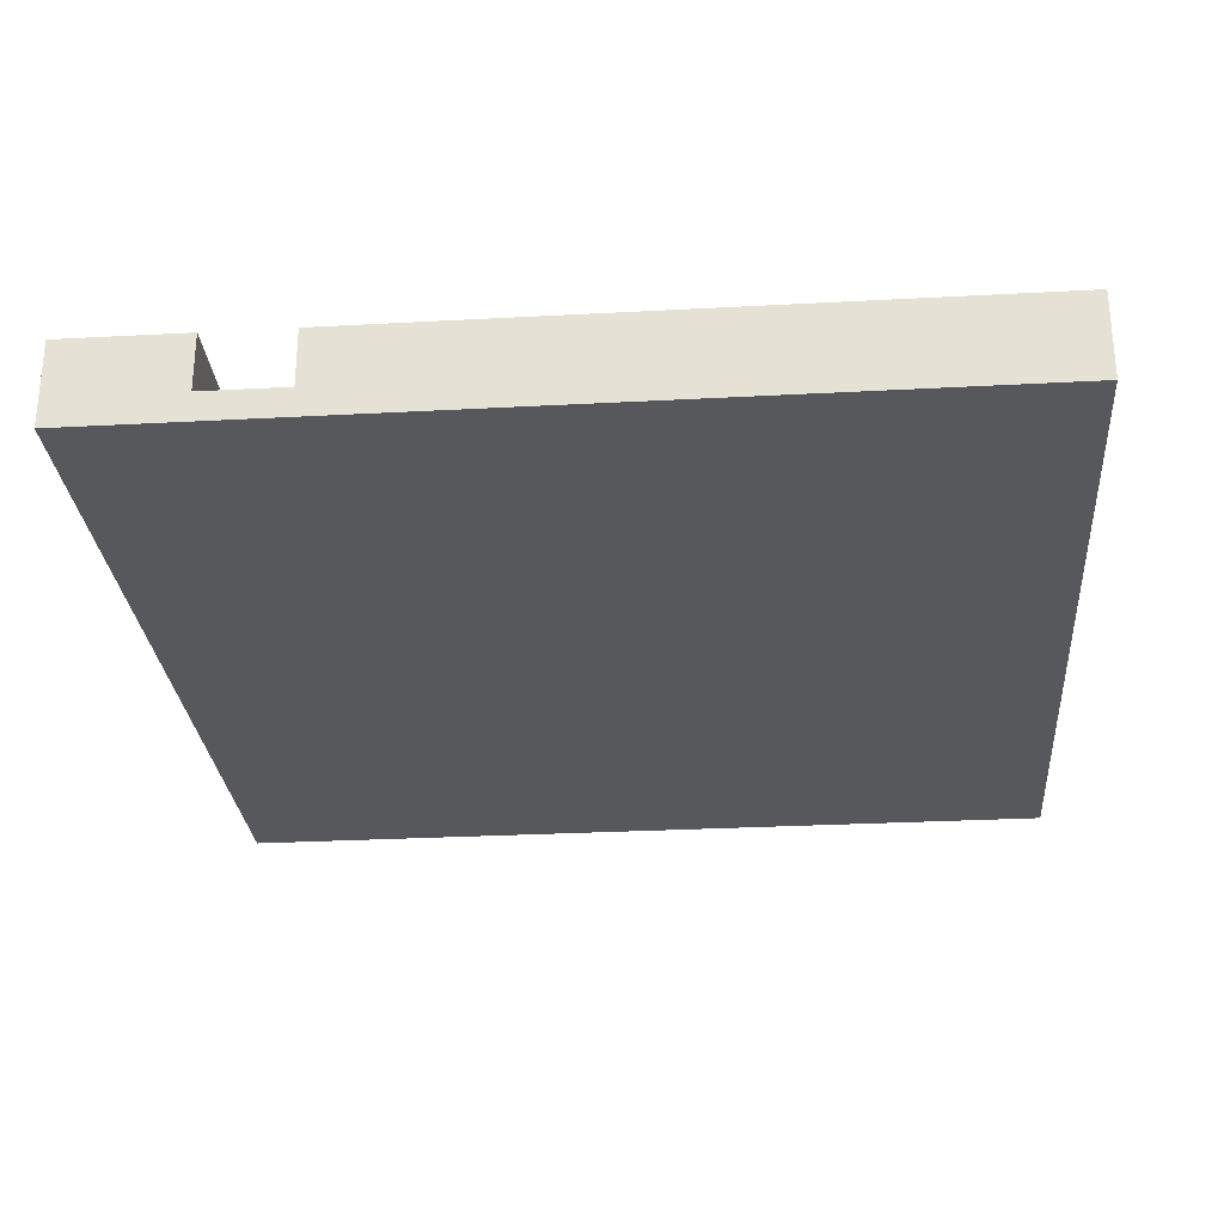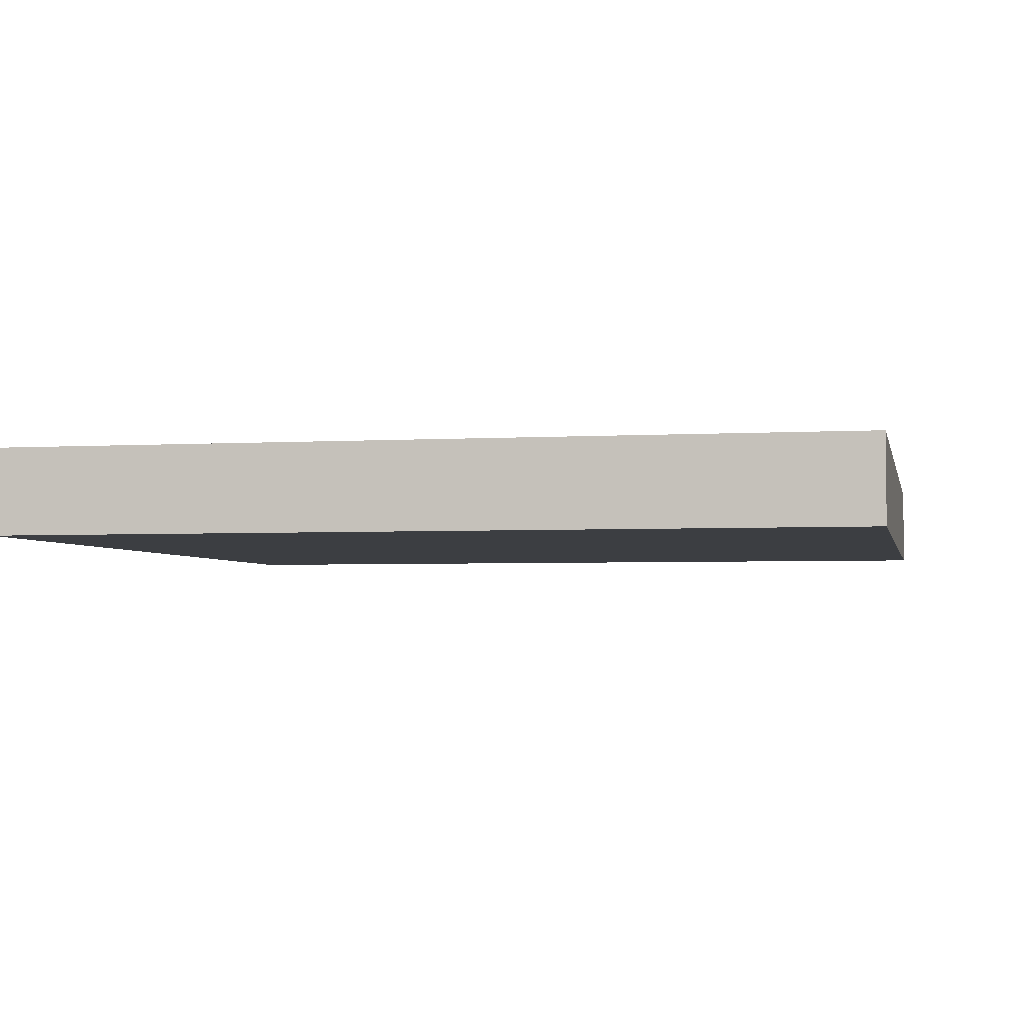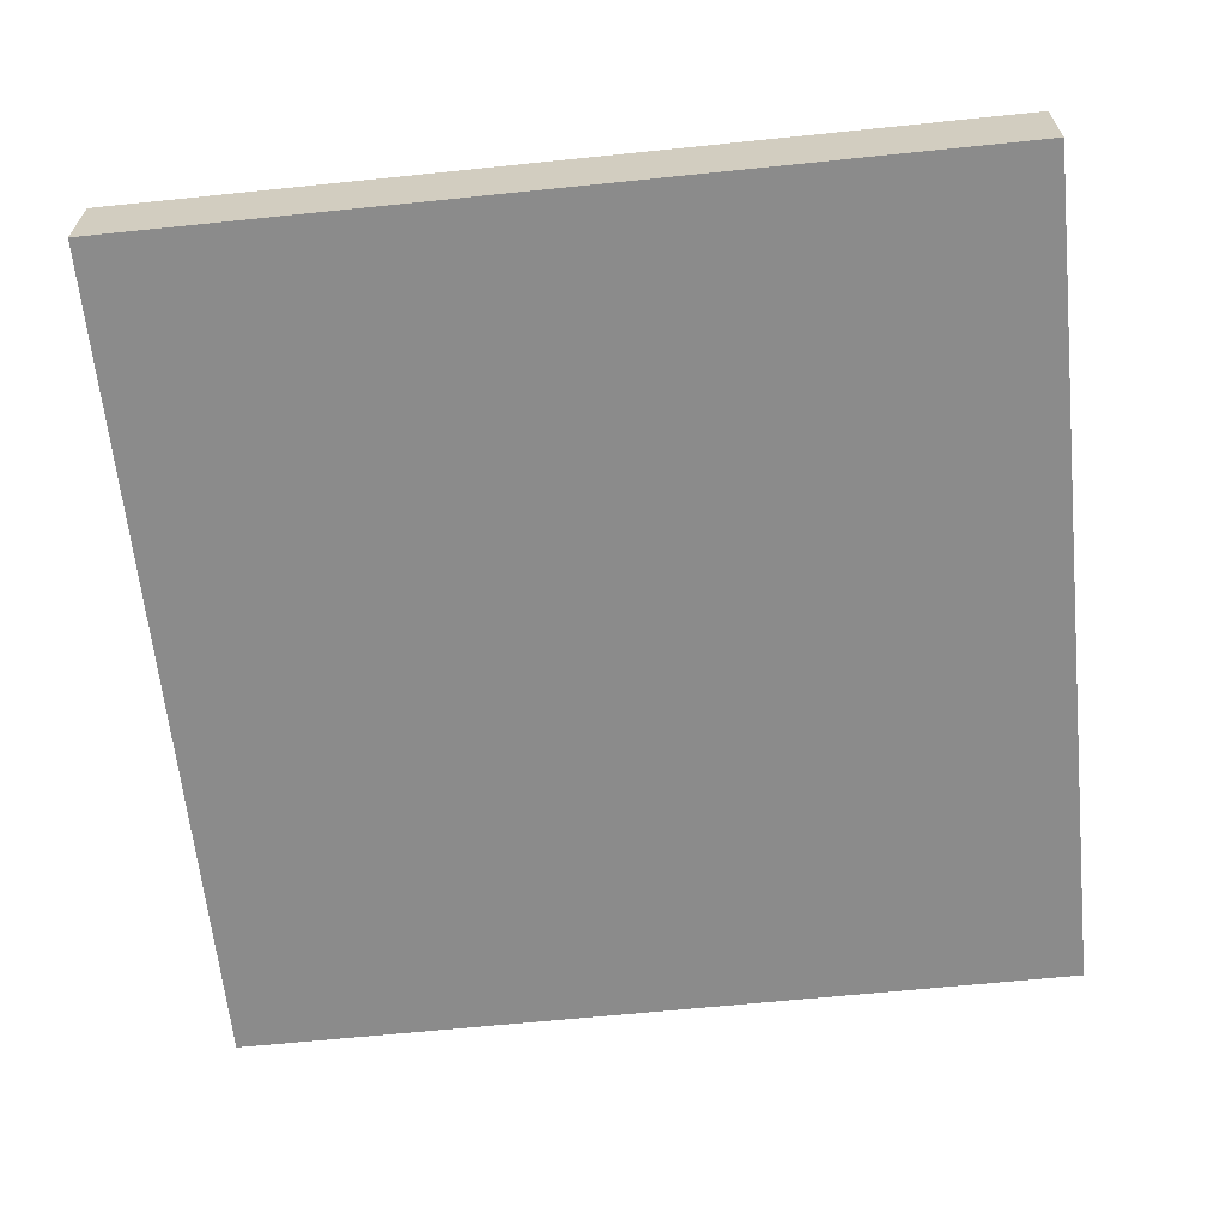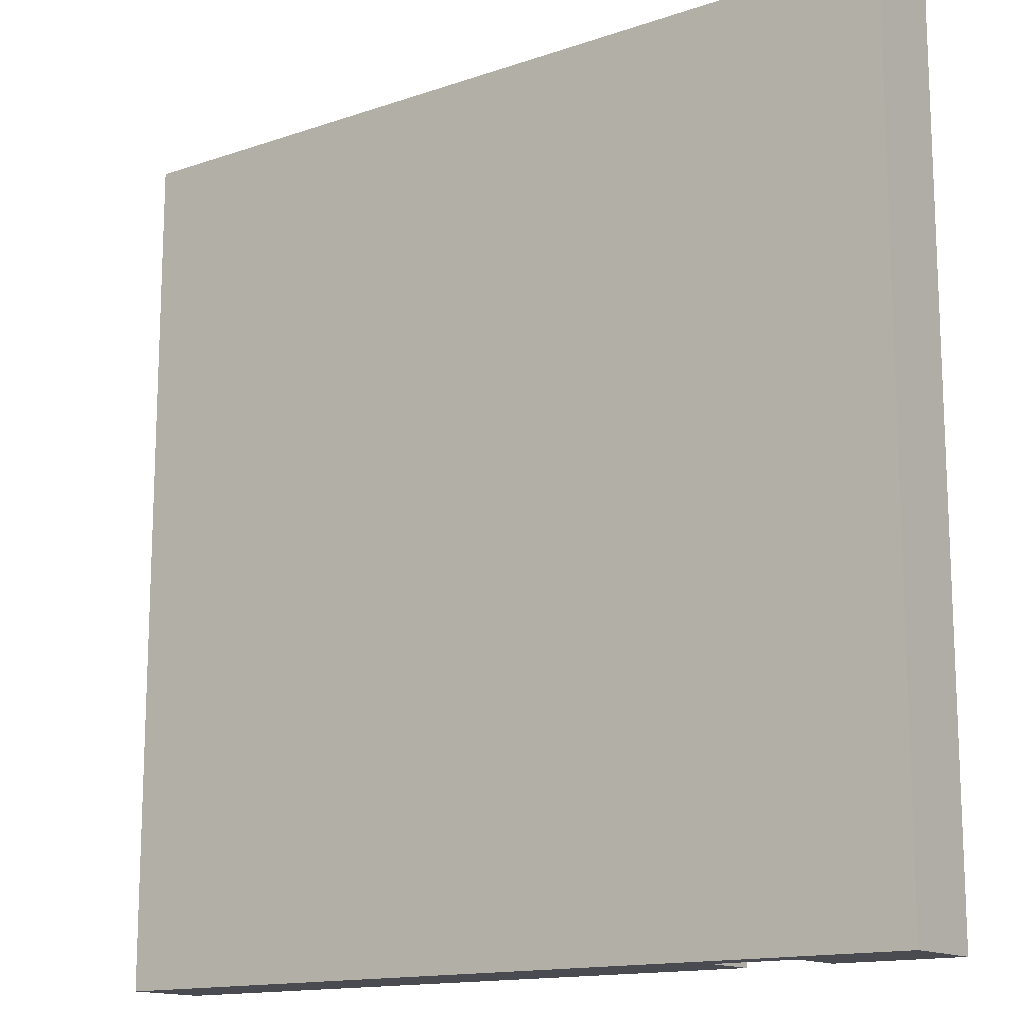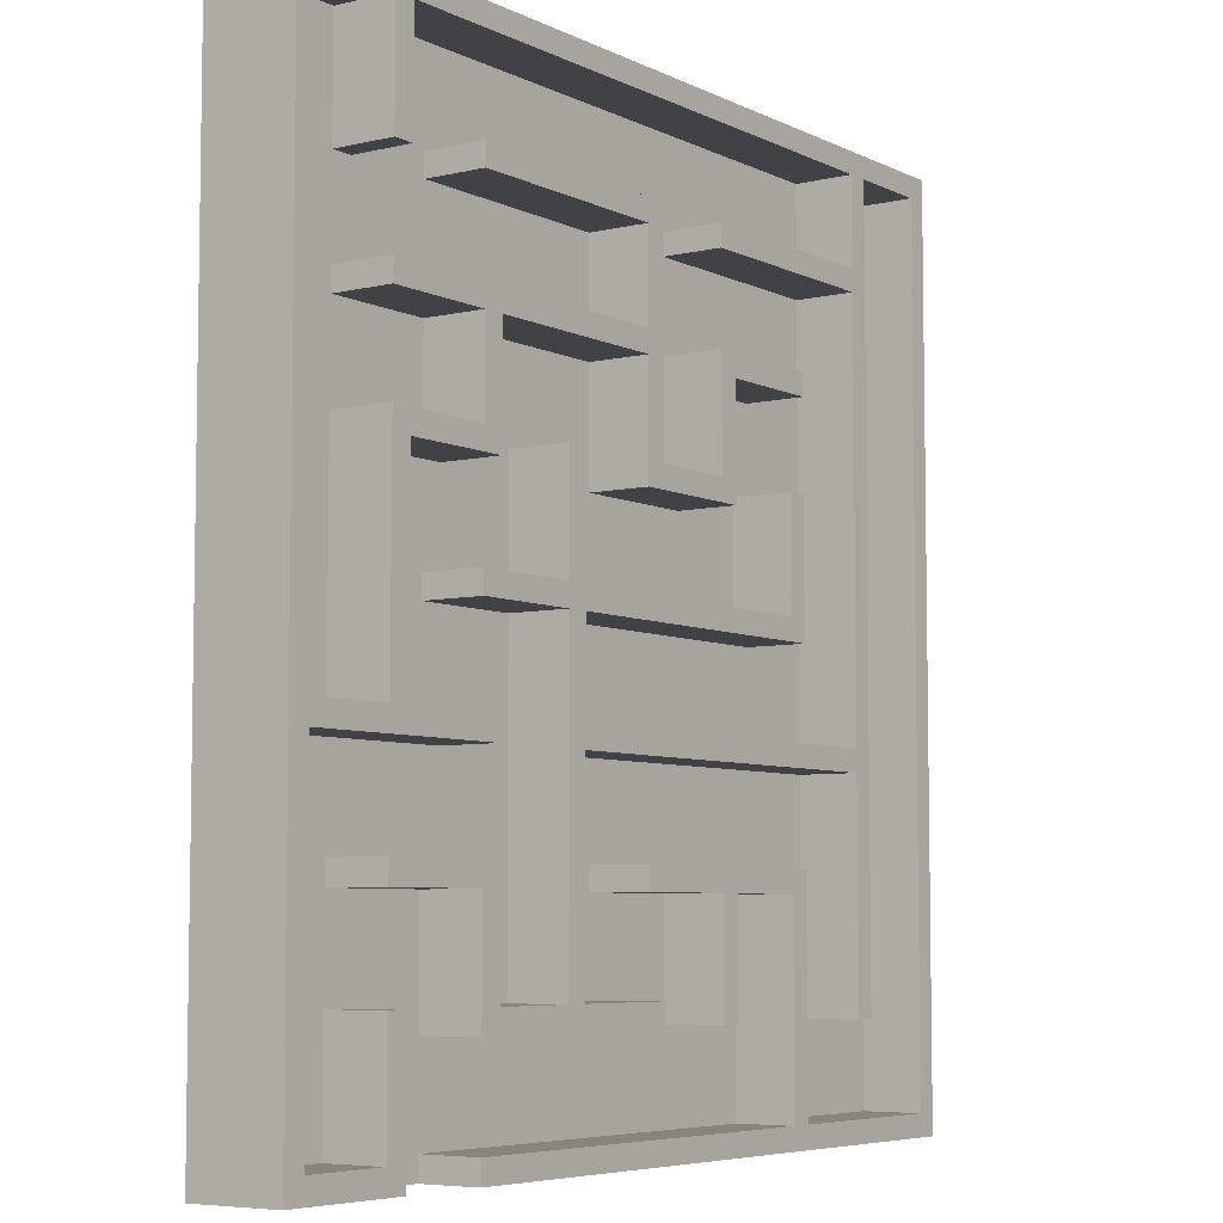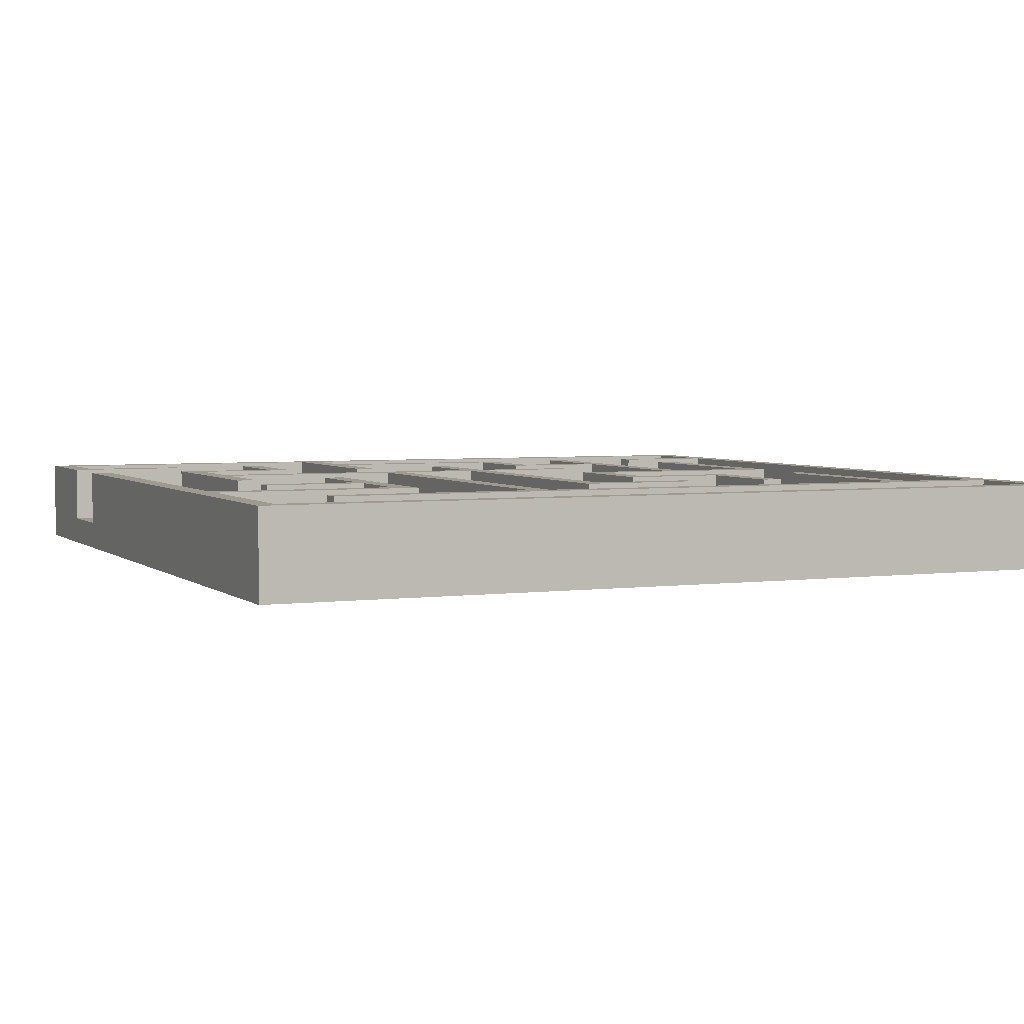
<metadata>
{"format":"obj","ext":"obj","renderer":"f3d","projection":"perspective","resolution":1024,"background":"white","views":[{"elev":-28.1,"azim":-175.3,"up":"+Y"},{"elev":-3.4,"azim":-78.3,"up":"+Y"},{"elev":-63.8,"azim":95.9,"up":"+Y"},{"elev":-14.4,"azim":36.7,"up":"+Z"},{"elev":-6.1,"azim":125.2,"up":"+Z"},{"elev":3.8,"azim":-113.9,"up":"+Y"}]}
</metadata>
<code>
o aLabyrinth
v -15 0 15
v -15 3 -15
v -15 0 -15
v -15 3 15
v 3.293 1 -3.293
v -7.683 1 -0.3659
v 3.293 1 -0.3659
v -10.61 1 -3.293
v -7.683 1 4.024
v -10.61 1 10.61
v -7.683 1 6.951
v -7.683 1 7.683
v -3.293 1 10.61
v -3.293 1 7.683
v -7.683 1 -14.27
v -10.61 1 -11.34
v -7.683 1 -6.951
v -11.34 1 -11.34
v -14.27 1 -14.27
v -14.27 1 14.27
v -11.34 1 14.27
v -0.3659 1 4.024
v -3.293 1 4.024
v 11.34 1 7.683
v 10.61 1 10.61
v 11.34 1 10.61
v 7.683 1 11.34
v 7.683 1 10.61
v 0.3659 1 7.683
v 0.3659 1 10.61
v 7.683 1 4.024
v 11.34 1 6.951
v 11.34 1 4.024
v 7.683 1 6.951
v 14.27 1 -3.293
v 11.34 1 -3.293
v 14.27 1 14.27
v 11.34 1 14.27
v 10.61 1 14.27
v -0.3659 1 11.34
v -3.293 1 11.34
v -10.61 1 14.27
v -10.61 1 11.34
v 3.293 1 0.3659
v 0.3659 1 3.293
v 3.293 1 4.024
v -4.024 1 3.293
v -6.951 1 0.3659
v -6.951 1 4.024
v -4.024 1 6.951
v 4.024 1 -10.61
v 6.951 1 -6.951
v 6.951 1 -10.61
v 6.951 1 -4.024
v 4.024 1 -0.3659
v 7.683 1 -14.27
v -0.3659 1 -11.34
v 7.683 1 -11.34
v -3.293 1 -11.34
v -0.3659 1 -10.61
v -6.951 1 -14.27
v -4.024 1 -11.34
v -6.951 1 -7.683
v -4.024 1 -7.683
v 10.61 1 -15
v 7.683 1 -15
v 10.61 1 -10.61
v 11.34 1 -7.683
v 11.34 1 -10.61
v 7.683 1 -7.683
v 14.27 1 -14.27
v 11.34 1 -14.27
v 14.27 1 -4.024
v 11.34 1 -6.951
v 10.61 1 -3.293
v 7.683 1 -0.3659
v 10.61 1 3.293
v 6.951 1 -3.293
v 7.683 1 0.3659
v 6.951 1 3.293
v 4.024 1 0.3659
v 4.024 1 4.024
v 6.951 1 6.951
v 0.3659 1 6.951
v 3.293 1 -10.61
v 0.3659 1 -7.683
v 3.293 1 -4.024
v -3.293 1 -7.683
v 0.3659 1 -6.951
v -10.61 1 -4.024
v 15 3 15
v 15 0 -15
v 15 3 -15
v 15 0 15
v 10.61 3 -15
v 7.683 3 -15
v -6.951 3 -14.27
v 7.683 3 -14.27
v -7.683 3 -14.27
v -6.951 3 -7.683
v -14.27 3 -14.27
v -14.27 3 14.27
v -3.293 3 -11.34
v -4.024 3 -11.34
v -3.293 3 -7.683
v 3.293 3 -0.3659
v -6.951 3 0.3659
v 3.293 3 0.3659
v -7.683 3 -0.3659
v -7.683 3 4.024
v -6.951 3 4.024
v -10.61 3 -4.024
v 3.293 3 -3.293
v 3.293 3 -4.024
v -10.61 3 -3.293
v 7.683 3 -11.34
v 6.951 3 -10.61
v 7.683 3 -7.683
v 4.024 3 -10.61
v 4.024 3 -0.3659
v 3.293 3 -10.61
v -0.3659 3 -11.34
v -0.3659 3 -10.61
v 11.34 3 -6.951
v 11.34 3 -7.683
v 6.951 3 -6.951
v 7.683 3 0.3659
v 7.683 3 -0.3659
v 4.024 3 0.3659
v 4.024 3 4.024
v 3.293 3 4.024
v 0.3659 3 -6.951
v 0.3659 3 -7.683
v -4.024 3 -7.683
v -7.683 3 -6.951
v -11.34 3 -11.34
v -10.61 3 -11.34
v -11.34 3 14.27
v -10.61 3 10.61
v -10.61 3 11.34
v -3.293 3 11.34
v -3.293 3 10.61
v -0.3659 3 4.024
v 0.3659 3 6.951
v 0.3659 3 3.293
v 0.3659 3 7.683
v -0.3659 3 11.34
v -3.293 3 4.024
v -4.024 3 3.293
v -4.024 3 6.951
v -3.293 3 7.683
v -7.683 3 7.683
v -7.683 3 6.951
v 11.34 3 -3.293
v 10.61 3 3.293
v 11.34 3 4.024
v 7.683 3 4.024
v 6.951 3 6.951
v 6.951 3 3.293
v 11.34 3 10.61
v 10.61 3 10.61
v 11.34 3 14.27
v 14.27 3 -4.024
v 14.27 3 -3.293
v 10.61 3 -3.293
v 6.951 3 -4.024
v 6.951 3 -3.293
v 14.27 3 -14.27
v 11.34 3 -14.27
v 10.61 3 -10.61
v 11.34 3 -10.61
v 14.27 3 14.27
v 10.61 3 14.27
v -10.61 3 14.27
v 7.683 3 6.951
v 11.34 3 7.683
v 11.34 3 6.951
v 0.3659 3 10.61
v 7.683 3 11.34
v 7.683 3 10.61
f 1 2 3
f 2 1 4
f 5 6 7
f 8 9 6
f 10 9 8
f 9 10 11
f 8 6 5
f 12 13 14
f 12 10 13
f 11 10 12
f 15 16 17
f 15 18 16
f 19 18 15
f 20 18 19
f 18 20 21
f 14 22 23
f 24 25 26
f 27 25 28
f 24 28 25
f 29 28 24
f 28 29 30
f 31 32 33
f 32 31 34
f 33 35 36
f 35 33 37
f 32 37 33
f 24 37 32
f 26 37 24
f 37 26 38
f 25 27 39
f 40 39 27
f 22 14 40
f 13 40 14
f 41 40 13
f 42 40 41
f 42 41 43
f 40 42 39
f 44 45 46
f 44 47 45
f 48 47 44
f 49 47 48
f 47 49 50
f 11 49 9
f 49 11 50
f 51 52 53
f 52 51 54
f 55 54 51
f 56 57 58
f 57 59 60
f 61 57 56
f 57 61 59
f 59 61 62
f 63 62 61
f 62 63 64
f 56 65 66
f 67 68 69
f 65 56 67
f 58 67 56
f 70 67 58
f 67 70 68
f 69 71 72
f 71 69 73
f 68 73 69
f 74 73 68
f 54 74 52
f 74 54 73
f 75 76 77
f 78 76 75
f 54 55 78
f 78 55 76
f 79 77 76
f 79 80 77
f 81 80 79
f 82 80 81
f 80 82 83
f 46 83 82
f 84 46 45
f 46 84 83
f 85 86 87
f 60 86 85
f 88 60 59
f 60 88 86
f 89 87 86
f 17 87 89
f 17 90 87
f 90 17 16
f 91 92 93
f 92 91 94
f 93 65 95
f 65 92 66
f 92 65 93
f 66 2 96
f 3 66 92
f 66 3 2
f 1 92 94
f 92 1 3
f 1 91 4
f 91 1 94
f 96 97 98
f 97 99 100
f 2 97 96
f 97 2 99
f 101 2 102
f 99 2 101
f 103 104 105
f 106 107 108
f 109 107 106
f 110 107 109
f 107 110 111
f 112 113 114
f 113 112 115
f 116 117 118
f 116 119 117
f 114 120 119
f 113 120 114
f 114 119 121
f 116 121 119
f 122 121 116
f 121 122 123
f 118 124 125
f 118 126 124
f 126 118 117
f 120 127 128
f 127 120 129
f 106 120 113
f 120 106 129
f 108 129 106
f 129 108 130
f 130 108 131
f 105 132 133
f 134 105 104
f 134 132 105
f 135 134 100
f 134 135 132
f 135 100 99
f 136 112 137
f 112 136 115
f 138 115 136
f 115 138 139
f 139 138 140
f 139 141 142
f 141 139 140
f 143 144 145
f 144 143 146
f 147 146 143
f 145 148 143
f 149 148 145
f 150 148 149
f 148 150 151
f 152 150 153
f 150 152 151
f 154 155 156
f 155 157 156
f 158 157 159
f 159 157 155
f 160 161 162
f 163 154 164
f 155 154 165
f 163 165 154
f 166 165 163
f 165 166 167
f 163 93 168
f 93 169 168
f 95 169 93
f 170 169 95
f 169 170 171
f 164 93 163
f 93 164 91
f 172 91 164
f 162 91 172
f 173 162 161
f 173 91 162
f 174 91 173
f 140 138 174
f 4 174 138
f 4 138 102
f 174 4 91
f 4 102 2
f 175 176 177
f 157 158 175
f 158 176 175
f 146 158 144
f 158 146 176
f 178 179 180
f 178 147 179
f 146 147 178
f 21 102 138
f 102 21 20
f 102 19 101
f 19 102 20
f 19 99 101
f 99 19 15
f 21 136 18
f 136 21 138
f 39 174 173
f 174 39 42
f 174 43 140
f 43 174 42
f 13 139 142
f 139 13 10
f 43 141 140
f 141 43 41
f 139 8 115
f 8 139 10
f 87 112 114
f 112 87 90
f 8 113 115
f 113 8 5
f 112 16 137
f 16 112 90
f 16 136 137
f 136 16 18
f 141 13 142
f 13 141 41
f 12 153 11
f 153 12 152
f 151 23 148
f 23 151 14
f 12 151 152
f 151 12 14
f 50 153 150
f 153 50 11
f 9 109 6
f 109 9 110
f 111 48 107
f 48 111 49
f 7 109 106
f 109 7 6
f 9 111 110
f 111 9 49
f 48 108 107
f 108 48 44
f 17 99 15
f 99 17 135
f 17 132 135
f 132 17 89
f 64 100 134
f 100 64 63
f 100 61 97
f 61 100 63
f 61 98 97
f 98 61 56
f 50 149 47
f 149 50 150
f 45 149 145
f 149 45 47
f 144 45 145
f 45 144 84
f 23 143 148
f 143 23 22
f 64 104 62
f 104 64 134
f 132 86 133
f 86 132 89
f 86 105 133
f 105 86 88
f 105 59 103
f 59 105 88
f 59 104 103
f 104 59 62
f 40 143 22
f 143 40 147
f 40 179 147
f 179 40 27
f 28 178 180
f 178 28 30
f 178 29 146
f 29 178 30
f 83 144 158
f 144 83 84
f 29 176 146
f 176 29 24
f 120 51 119
f 51 120 55
f 60 122 57
f 122 60 123
f 58 122 116
f 122 58 57
f 60 121 123
f 121 60 85
f 179 28 180
f 28 179 27
f 46 108 44
f 108 46 131
f 7 113 5
f 113 7 106
f 87 121 85
f 121 87 114
f 130 81 129
f 81 130 82
f 76 120 128
f 120 76 55
f 46 130 131
f 130 46 82
f 127 76 128
f 76 127 79
f 81 127 129
f 127 81 79
f 118 58 116
f 58 118 70
f 51 117 119
f 117 51 53
f 98 66 96
f 66 98 56
f 83 159 80
f 159 83 158
f 176 32 177
f 32 176 24
f 32 175 177
f 175 32 34
f 175 31 157
f 31 175 34
f 77 159 155
f 159 77 80
f 156 36 154
f 36 156 33
f 31 156 157
f 156 31 33
f 78 166 54
f 166 78 167
f 73 166 163
f 166 73 54
f 78 165 167
f 165 78 75
f 52 117 53
f 117 52 126
f 124 68 125
f 68 124 74
f 68 118 125
f 118 68 70
f 52 124 126
f 124 52 74
f 39 161 25
f 161 39 173
f 37 162 172
f 162 37 38
f 162 26 160
f 26 162 38
f 26 161 160
f 161 26 25
f 37 164 35
f 164 37 172
f 77 165 75
f 165 77 155
f 36 164 154
f 164 36 35
f 73 168 71
f 168 73 163
f 67 95 65
f 95 67 170
f 171 72 169
f 72 171 69
f 67 171 170
f 171 67 69
f 72 168 169
f 168 72 71

</code>
